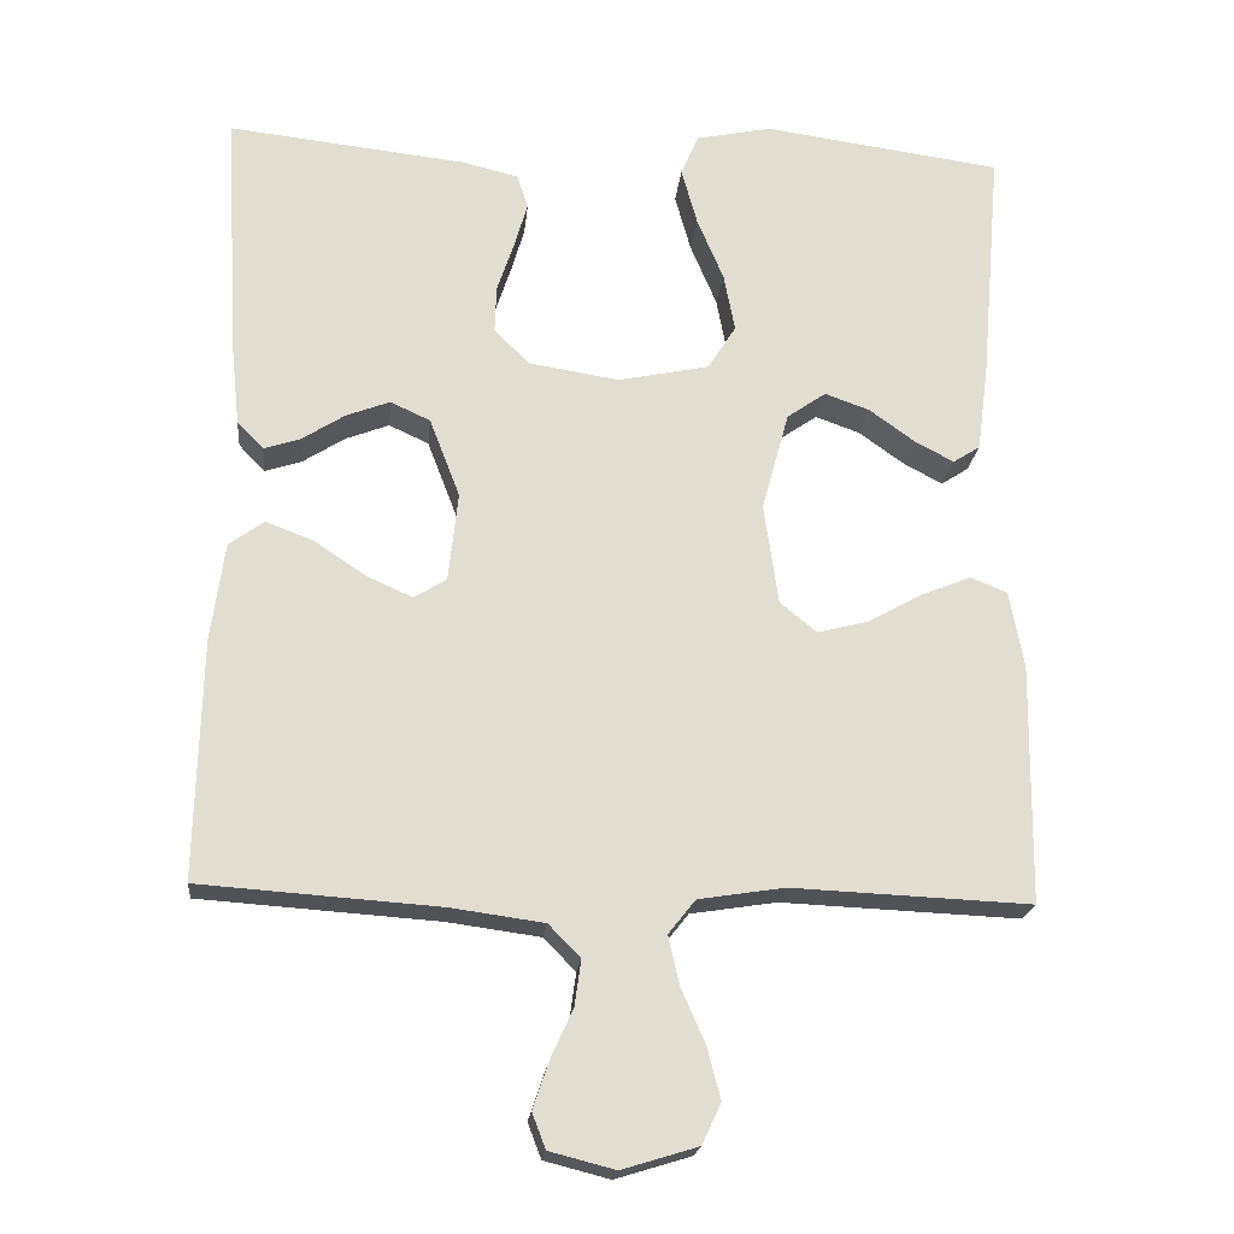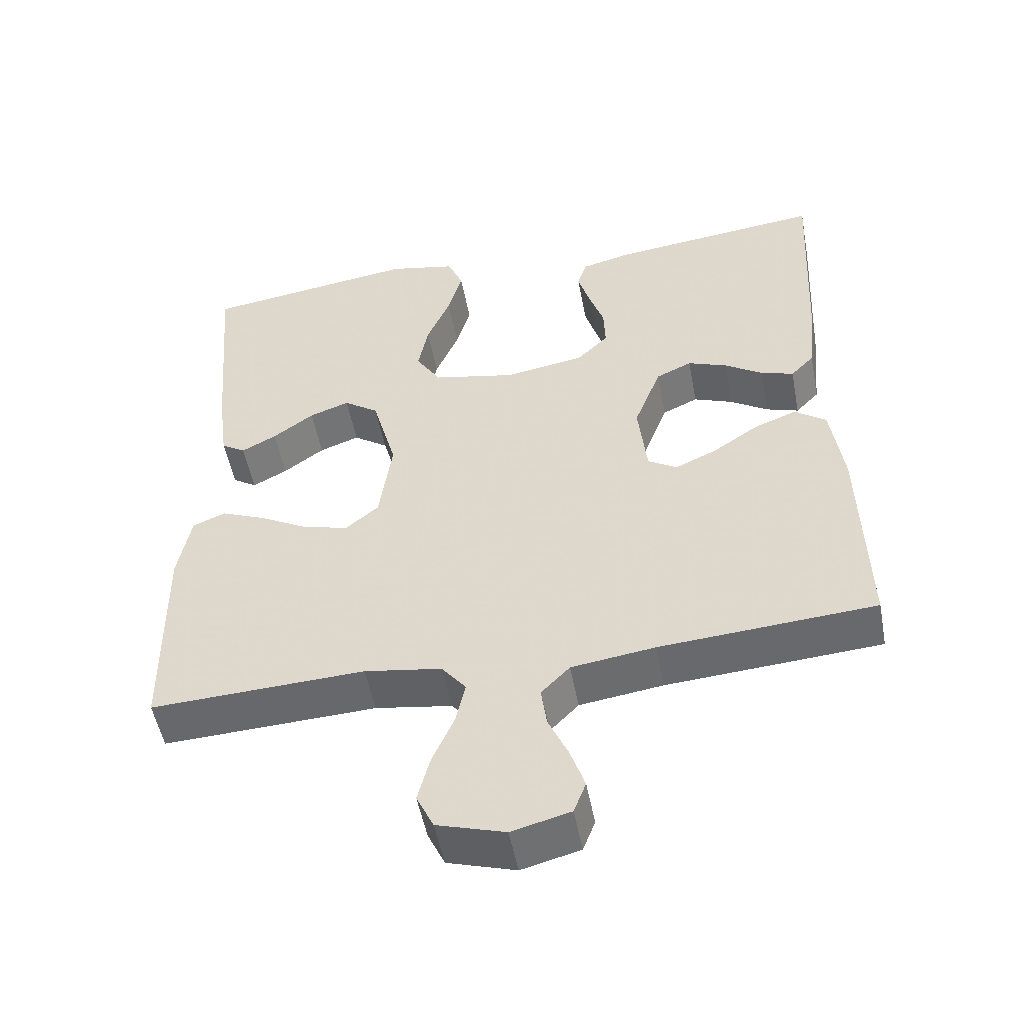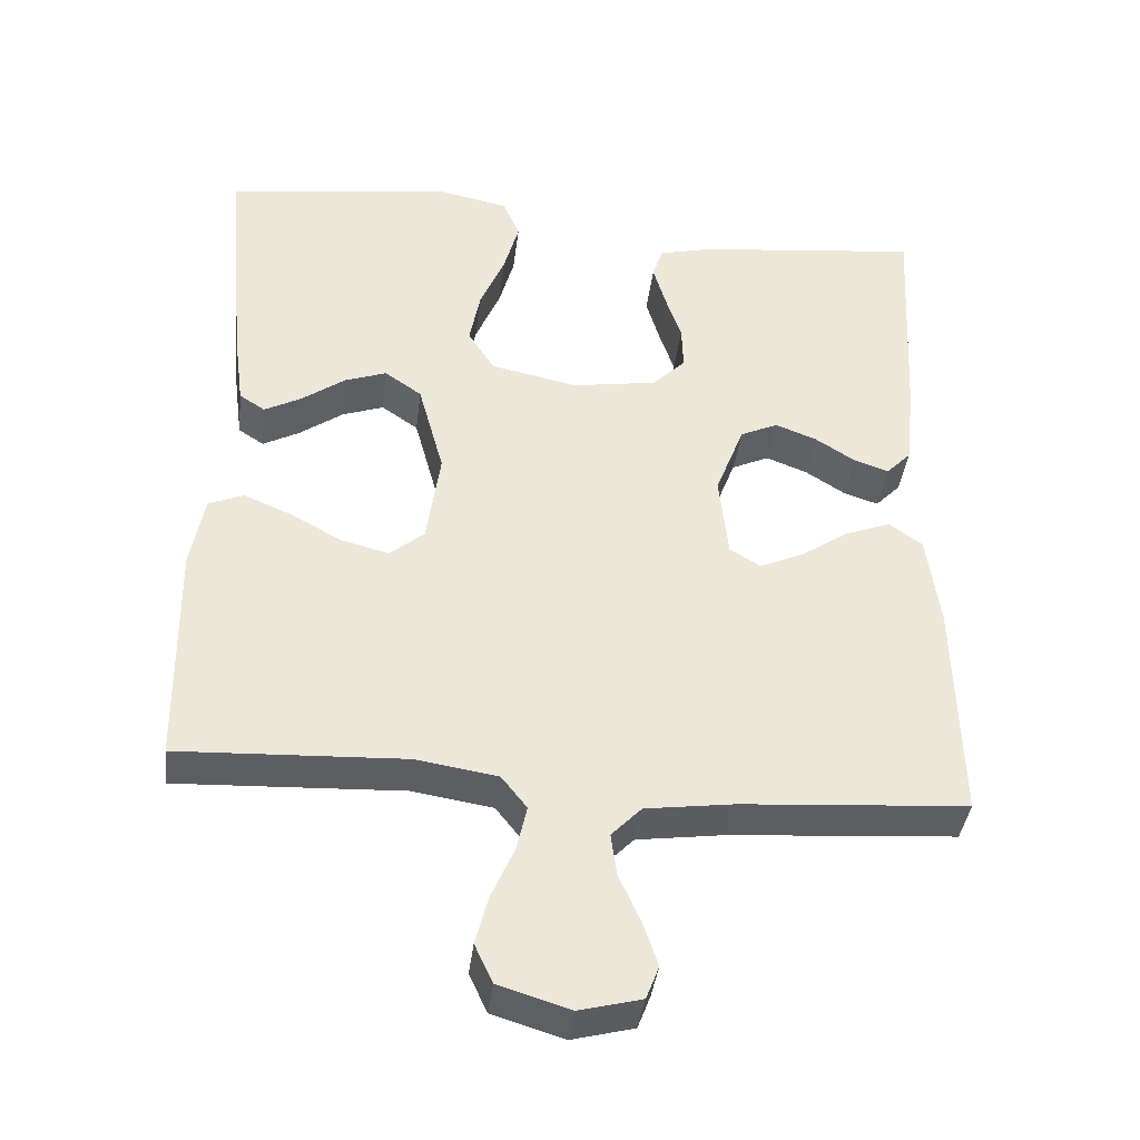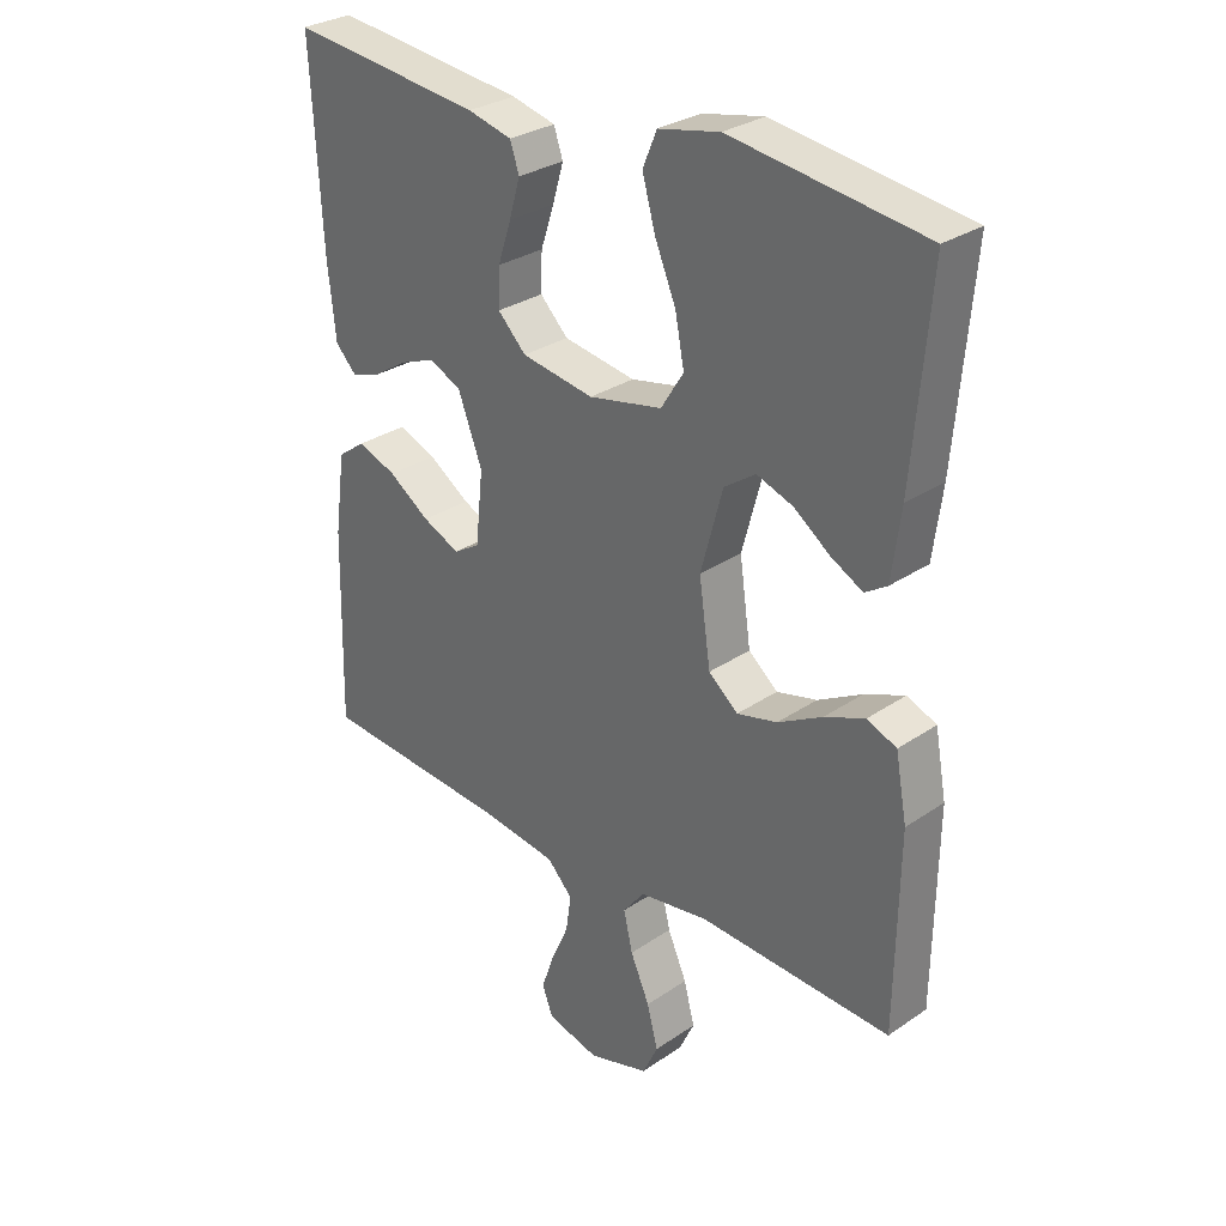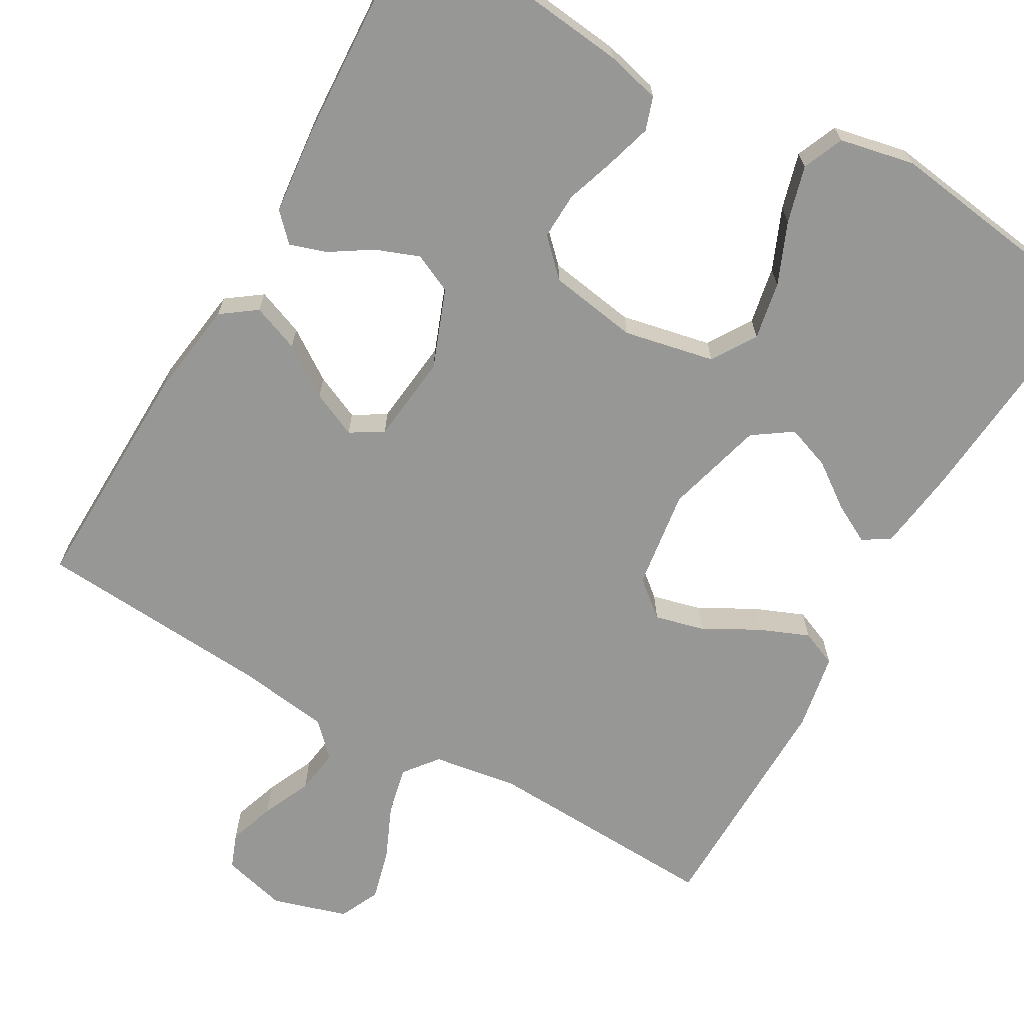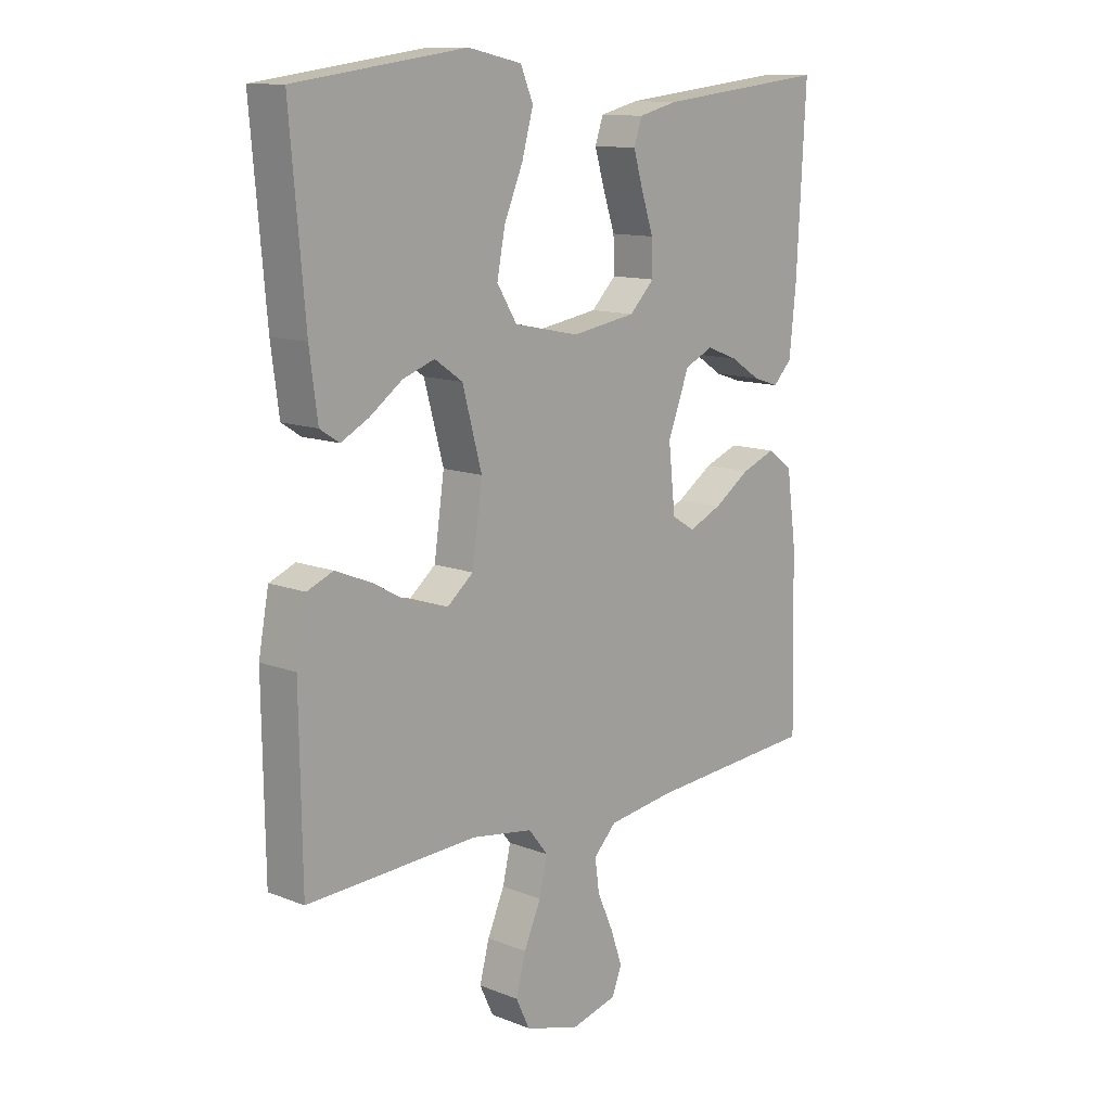
<metadata>
{"format":"obj","ext":"obj","renderer":"f3d","projection":"perspective","resolution":1024,"background":"white","views":[{"elev":-20.5,"azim":-5.7,"up":"+Z"},{"elev":-51.7,"azim":-169.3,"up":"+Z"},{"elev":-39.2,"azim":173.1,"up":"+Z"},{"elev":29.8,"azim":45.2,"up":"+Z"},{"elev":-68.1,"azim":-29.8,"up":"+Y"},{"elev":12.2,"azim":132.6,"up":"+Z"}]}
</metadata>
<code>
v -0.5 0.07 -0.5
v -0.493 0.07 -0.2
v -0.476 0.07 -0.077
v -0.432 0.07 -0.045
v -0.372 0.07 -0.068
v -0.308 0.07 -0.111
v -0.25 0.07 -0.137
v -0.209 0.07 -0.112
v -0.197 0.07 0
v -0.235 0.07 0.099
v -0.285 0.07 0.122
v -0.34 0.07 0.101
v -0.393 0.07 0.067
v -0.439 0.07 0.052
v -0.472 0.07 0.086
v -0.484 0.07 0.2
v -0.5 0.07 0.5
v -0.2 0.07 0.467
v -0.131 0.07 0.45
v -0.117 0.07 0.408
v -0.134 0.07 0.35
v -0.155 0.07 0.287
v -0.157 0.07 0.228
v -0.113 0.07 0.184
v 0 0.07 0.166
v 0.115 0.07 0.19
v 0.15 0.07 0.246
v 0.136 0.07 0.319
v 0.103 0.07 0.397
v 0.083 0.07 0.469
v 0.105 0.07 0.521
v 0.2 0.07 0.541
v 0.5 0.07 0.5
v 0.474 0.07 0.2
v 0.46 0.07 0.094
v 0.426 0.07 0.072
v 0.377 0.07 0.098
v 0.32 0.07 0.139
v 0.264 0.07 0.159
v 0.215 0.07 0.125
v 0.181 0.07 0
v 0.199 0.07 -0.126
v 0.245 0.07 -0.164
v 0.308 0.07 -0.148
v 0.377 0.07 -0.11
v 0.44 0.07 -0.084
v 0.486 0.07 -0.103
v 0.504 0.07 -0.2
v 0.5 0.07 -0.5
v 0.2 0.07 -0.487
v 0.092 0.07 -0.504
v 0.058 0.07 -0.547
v 0.072 0.07 -0.608
v 0.102 0.07 -0.676
v 0.119 0.07 -0.741
v 0.095 0.07 -0.792
v 0 0.07 -0.821
v -0.082 0.07 -0.8
v -0.099 0.07 -0.756
v -0.079 0.07 -0.697
v -0.051 0.07 -0.635
v -0.043 0.07 -0.578
v -0.083 0.07 -0.537
v -0.2 0.07 -0.521
v -0.5 0 -0.5
v -0.493 0 -0.2
v -0.476 0 -0.077
v -0.432 0 -0.045
v -0.372 0 -0.068
v -0.308 0 -0.111
v -0.25 0 -0.137
v -0.209 0 -0.112
v -0.197 0 0
v -0.235 0 0.099
v -0.285 0 0.122
v -0.34 0 0.101
v -0.393 0 0.067
v -0.439 0 0.052
v -0.472 0 0.086
v -0.484 0 0.2
v -0.5 0 0.5
v -0.2 0 0.467
v -0.131 0 0.45
v -0.117 0 0.408
v -0.134 0 0.35
v -0.155 0 0.287
v -0.157 0 0.228
v -0.113 0 0.184
v 0 0 0.166
v 0.115 0 0.19
v 0.15 0 0.246
v 0.136 0 0.319
v 0.103 0 0.397
v 0.083 0 0.469
v 0.105 0 0.521
v 0.2 0 0.541
v 0.5 0 0.5
v 0.474 0 0.2
v 0.46 0 0.094
v 0.426 0 0.072
v 0.377 0 0.098
v 0.32 0 0.139
v 0.264 0 0.159
v 0.215 0 0.125
v 0.181 0 0
v 0.199 0 -0.126
v 0.245 0 -0.164
v 0.308 0 -0.148
v 0.377 0 -0.11
v 0.44 0 -0.084
v 0.486 0 -0.103
v 0.504 0 -0.2
v 0.5 0 -0.5
v 0.2 0 -0.487
v 0.092 0 -0.504
v 0.058 0 -0.547
v 0.072 0 -0.608
v 0.102 0 -0.676
v 0.119 0 -0.741
v 0.095 0 -0.792
v 0 0 -0.821
v -0.082 0 -0.8
v -0.099 0 -0.756
v -0.079 0 -0.697
v -0.051 0 -0.635
v -0.043 0 -0.578
v -0.083 0 -0.537
v -0.2 0 -0.521
f 59 60 61
f 58 59 61
f 57 58 61
f 56 57 61
f 55 56 61
f 54 55 61
f 53 54 61
f 52 53 61 62
f 51 52 62 63
f 48 49 50
f 47 48 50
f 46 47 50
f 45 46 50
f 44 45 50
f 43 44 50 51
f 51 63 64
f 43 51 64
f 42 43 64
f 36 37 38
f 35 36 38
f 34 35 38
f 33 34 38
f 32 33 38
f 31 32 38
f 30 31 38
f 29 30 38
f 28 29 38
f 27 28 38 39
f 26 27 39 40
f 20 21 22
f 19 20 22
f 18 19 22
f 17 18 22
f 16 17 22
f 15 16 22
f 14 15 22
f 13 14 22
f 12 13 22
f 11 12 22 23
f 10 11 23 24
f 4 5 6
f 3 4 6
f 2 3 6
f 1 2 6
f 64 1 6
f 64 6 7
f 64 7 8
f 42 64 8
f 41 42 8
f 41 8 9
f 40 41 9
f 26 40 9
f 25 26 9
f 9 10 24 25
f 125 124 123
f 125 123 122
f 125 122 121
f 125 121 120
f 125 120 119
f 125 119 118
f 125 118 117
f 126 125 117 116
f 127 126 116 115
f 114 113 112
f 114 112 111
f 114 111 110
f 114 110 109
f 114 109 108
f 115 114 108 107
f 128 127 115
f 128 115 107
f 128 107 106
f 102 101 100
f 102 100 99
f 102 99 98
f 102 98 97
f 102 97 96
f 102 96 95
f 102 95 94
f 102 94 93
f 102 93 92
f 103 102 92 91
f 104 103 91 90
f 86 85 84
f 86 84 83
f 86 83 82
f 86 82 81
f 86 81 80
f 86 80 79
f 86 79 78
f 86 78 77
f 86 77 76
f 87 86 76 75
f 88 87 75 74
f 70 69 68
f 70 68 67
f 70 67 66
f 70 66 65
f 70 65 128
f 71 70 128
f 72 71 128
f 72 128 106
f 72 106 105
f 73 72 105
f 73 105 104
f 73 104 90
f 73 90 89
f 89 88 74 73
f 1 65 66 2
f 2 66 67 3
f 3 67 68 4
f 4 68 69 5
f 5 69 70 6
f 6 70 71 7
f 7 71 72 8
f 8 72 73 9
f 9 73 74 10
f 10 74 75 11
f 11 75 76 12
f 12 76 77 13
f 13 77 78 14
f 14 78 79 15
f 15 79 80 16
f 16 80 81 17
f 17 81 82 18
f 18 82 83 19
f 19 83 84 20
f 20 84 85 21
f 21 85 86 22
f 22 86 87 23
f 23 87 88 24
f 24 88 89 25
f 25 89 90 26
f 26 90 91 27
f 27 91 92 28
f 28 92 93 29
f 29 93 94 30
f 30 94 95 31
f 31 95 96 32
f 32 96 97 33
f 33 97 98 34
f 34 98 99 35
f 35 99 100 36
f 36 100 101 37
f 37 101 102 38
f 38 102 103 39
f 39 103 104 40
f 40 104 105 41
f 41 105 106 42
f 42 106 107 43
f 43 107 108 44
f 44 108 109 45
f 45 109 110 46
f 46 110 111 47
f 47 111 112 48
f 48 112 113 49
f 49 113 114 50
f 50 114 115 51
f 51 115 116 52
f 52 116 117 53
f 53 117 118 54
f 54 118 119 55
f 55 119 120 56
f 56 120 121 57
f 57 121 122 58
f 58 122 123 59
f 59 123 124 60
f 60 124 125 61
f 61 125 126 62
f 62 126 127 63
f 63 127 128 64
f 64 128 65 1

</code>
